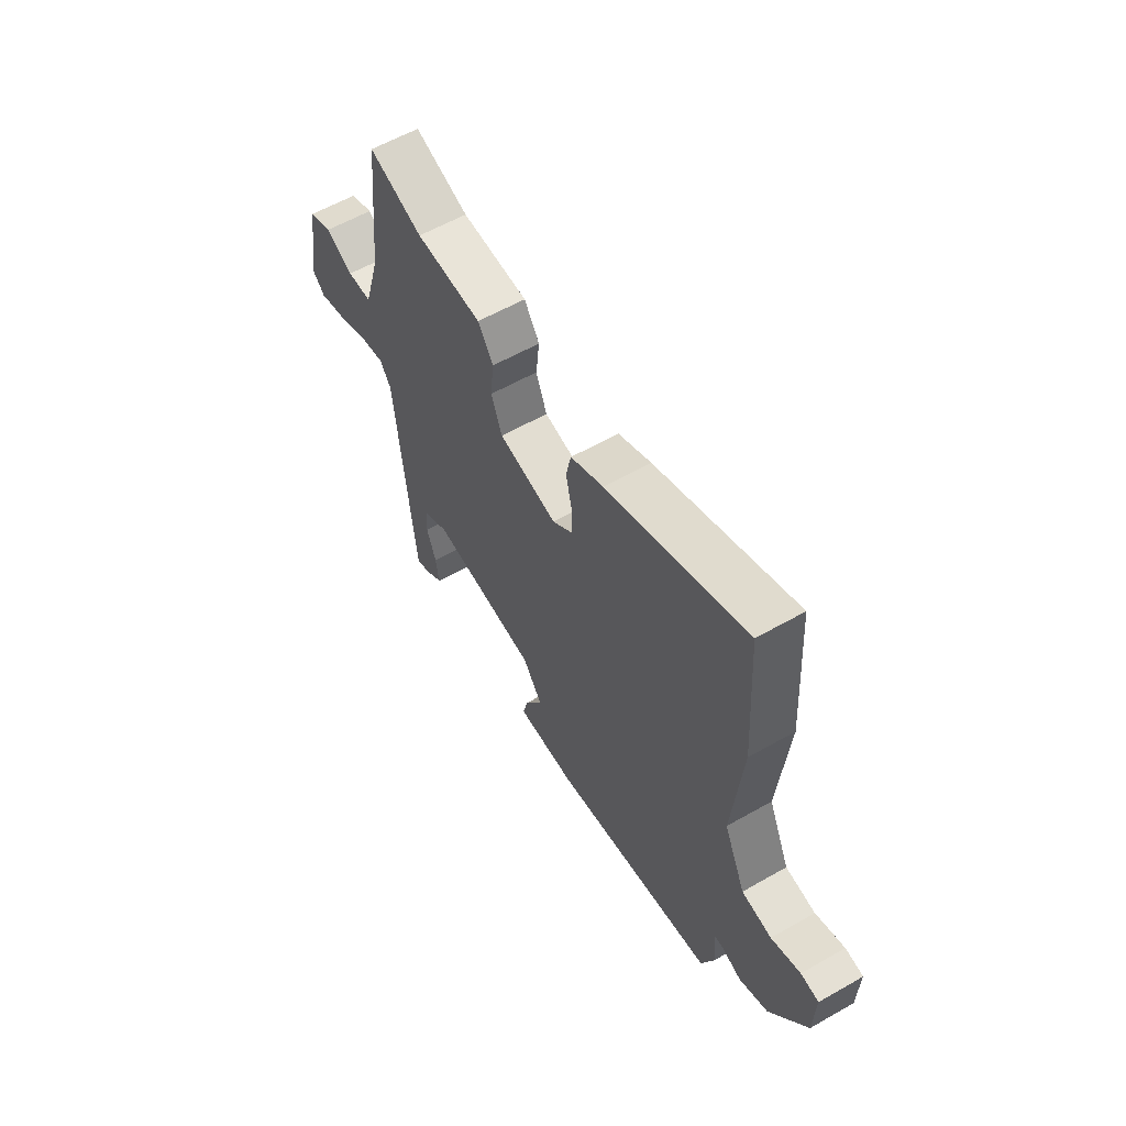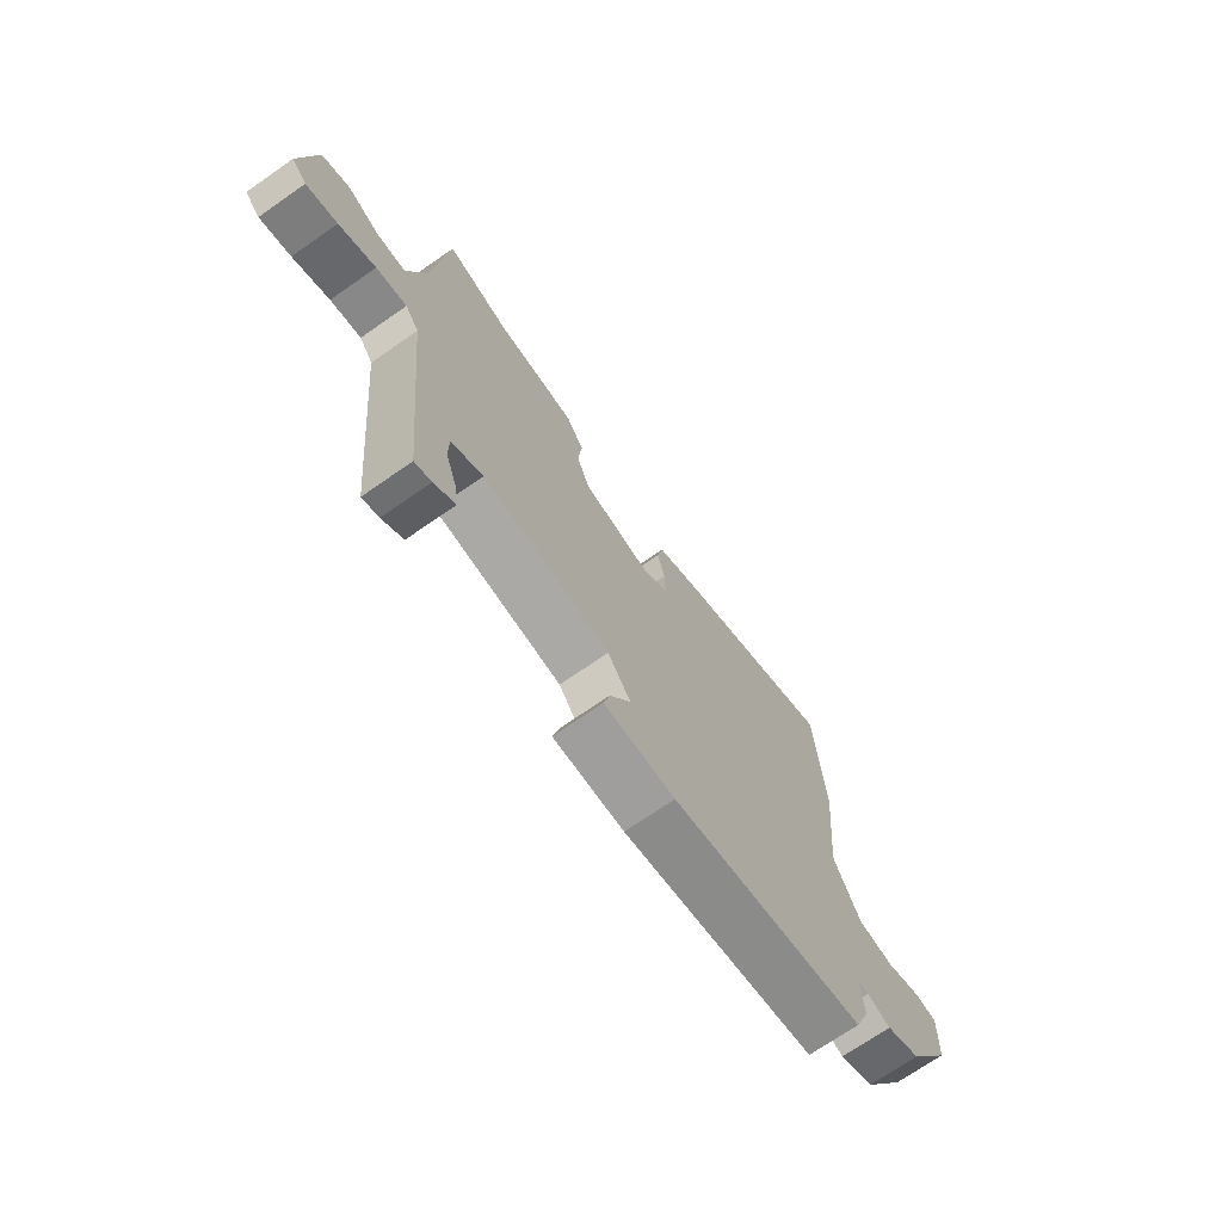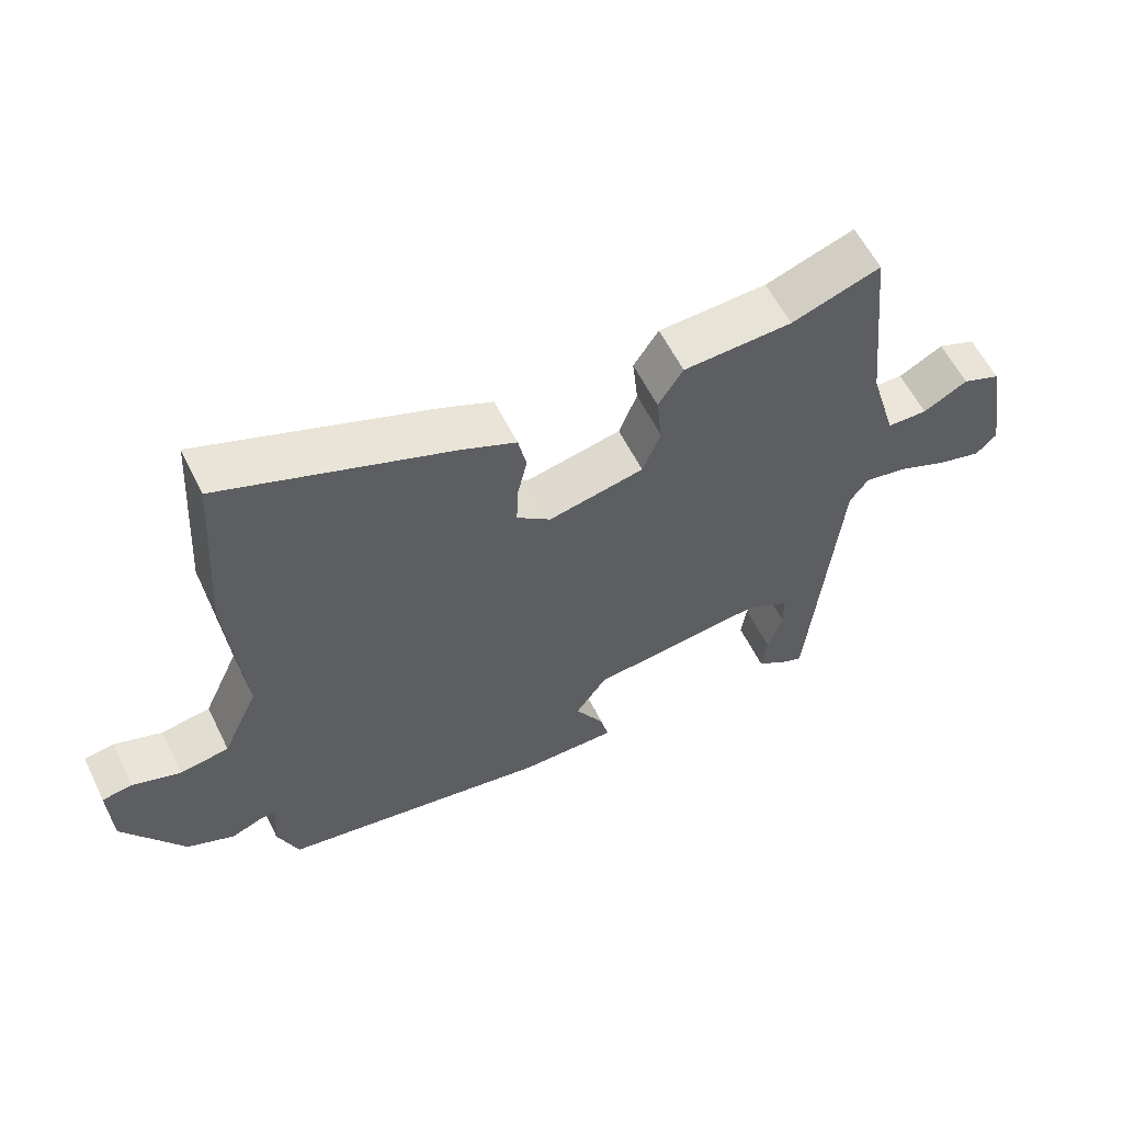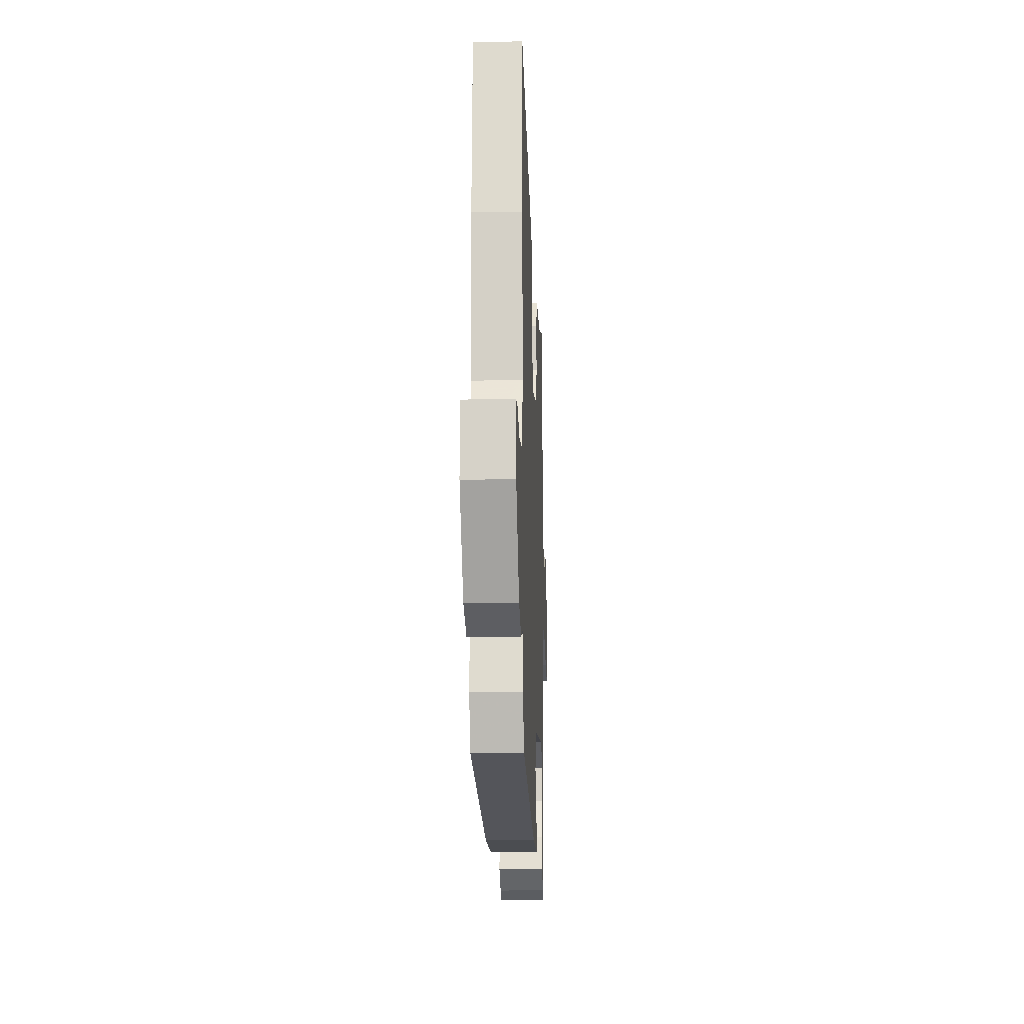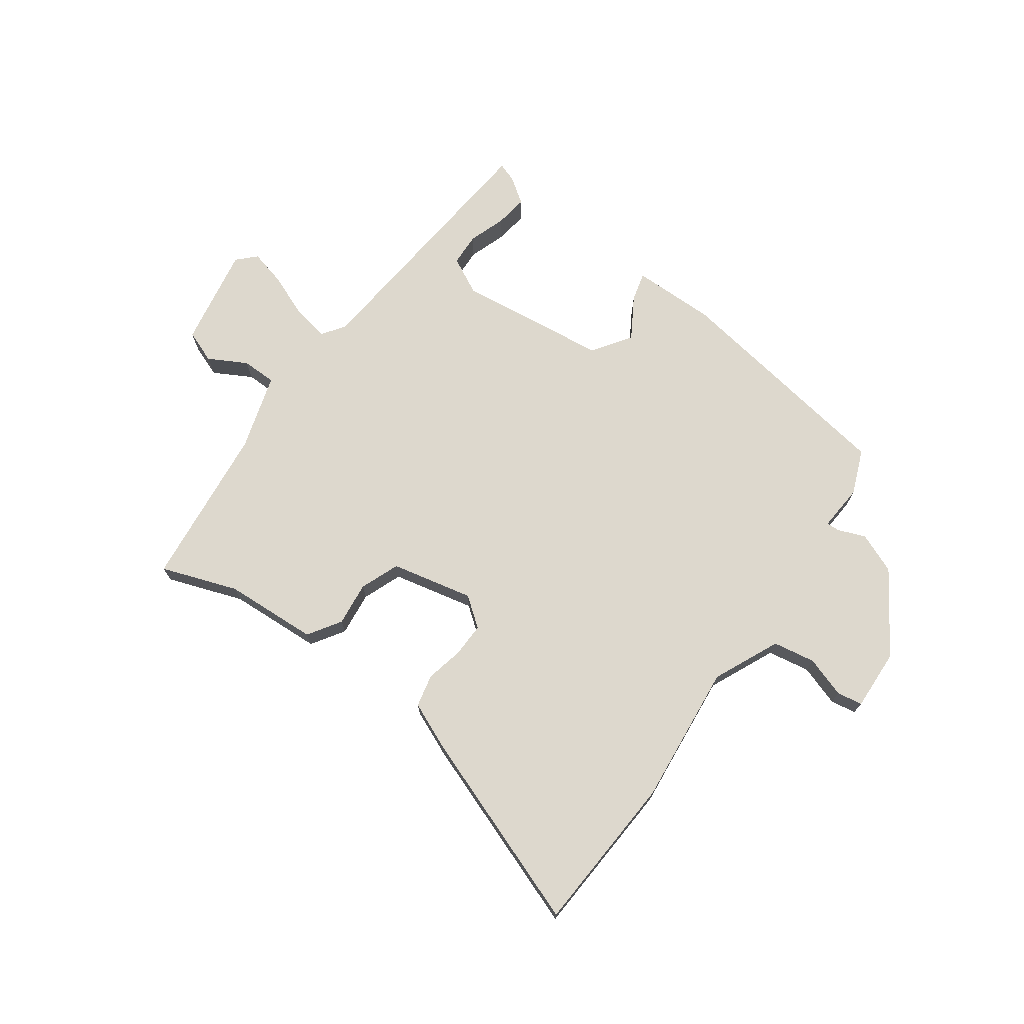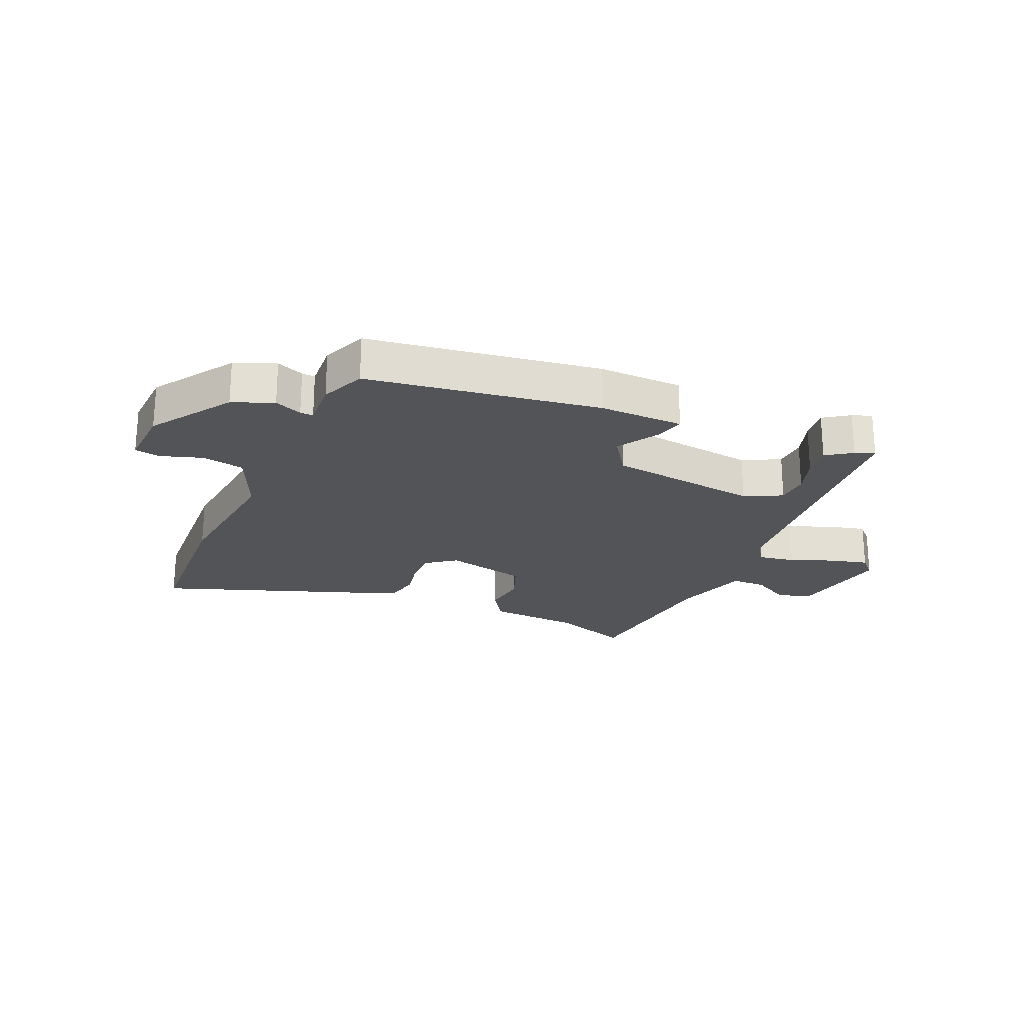
<metadata>
{"format":"obj","ext":"obj","renderer":"f3d","projection":"perspective","resolution":1024,"background":"white","views":[{"elev":58.6,"azim":59.5,"up":"+Z"},{"elev":-70.7,"azim":-55.1,"up":"+Z"},{"elev":58.5,"azim":153.9,"up":"+Z"},{"elev":-16.0,"azim":92.4,"up":"+Z"},{"elev":72.2,"azim":35.5,"up":"+Y"},{"elev":-23.0,"azim":155.8,"up":"+Y"}]}
</metadata>
<code>
v 0.494 0.07 0.591
v 0.511 0.07 0.323
v 0.488 0.07 0.086
v 0.539 0.07 -0.025
v 0.61 0.07 -0.037
v 0.679 0.07 -0.014
v 0.722 0.07 -0.021
v 0.718 0.07 -0.124
v 0.63 0.07 -0.259
v 0.562 0.07 -0.287
v 0.516 0.07 -0.269
v 0.494 0.07 -0.268
v 0.5 0.07 -0.346
v 0.47 0.07 -0.421
v 0.083 0.07 -0.482
v -0.058 0.07 -0.481
v -0.046 0.07 -0.433
v -0.004 0.07 -0.363
v -0.049 0.07 -0.299
v -0.302 0.07 -0.269
v -0.364 0.07 -0.301
v -0.366 0.07 -0.356
v -0.344 0.07 -0.419
v -0.336 0.07 -0.473
v -0.378 0.07 -0.503
v -0.411 0.07 -0.515
v -0.455 0.07 -0.069
v -0.482 0.07 -0.031
v -0.543 0.07 -0.042
v -0.616 0.07 -0.072
v -0.678 0.07 -0.088
v -0.708 0.07 -0.058
v -0.679 0.07 0.111
v -0.624 0.07 0.132
v -0.56 0.07 0.097
v -0.502 0.07 0.098
v -0.464 0.07 0.226
v -0.436 0.07 0.5
v -0.308 0.07 0.455
v -0.151 0.07 0.447
v -0.115 0.07 0.392
v -0.123 0.07 0.318
v -0.097 0.07 0.252
v 0.041 0.07 0.222
v 0.09 0.07 0.26
v 0.088 0.07 0.318
v 0.074 0.07 0.38
v 0.086 0.07 0.435
v 0.164 0.07 0.469
v 0.494 0 0.591
v 0.511 0 0.323
v 0.488 0 0.086
v 0.539 0 -0.025
v 0.61 0 -0.037
v 0.679 0 -0.014
v 0.722 0 -0.021
v 0.718 0 -0.124
v 0.63 0 -0.259
v 0.562 0 -0.287
v 0.516 0 -0.269
v 0.494 0 -0.268
v 0.5 0 -0.346
v 0.47 0 -0.421
v 0.083 0 -0.482
v -0.058 0 -0.481
v -0.046 0 -0.433
v -0.004 0 -0.363
v -0.049 0 -0.299
v -0.302 0 -0.269
v -0.364 0 -0.301
v -0.366 0 -0.356
v -0.344 0 -0.419
v -0.336 0 -0.473
v -0.378 0 -0.503
v -0.411 0 -0.515
v -0.455 0 -0.069
v -0.482 0 -0.031
v -0.543 0 -0.042
v -0.616 0 -0.072
v -0.678 0 -0.088
v -0.708 0 -0.058
v -0.679 0 0.111
v -0.624 0 0.132
v -0.56 0 0.097
v -0.502 0 0.098
v -0.464 0 0.226
v -0.436 0 0.5
v -0.308 0 0.455
v -0.151 0 0.447
v -0.115 0 0.392
v -0.123 0 0.318
v -0.097 0 0.252
v 0.041 0 0.222
v 0.09 0 0.26
v 0.088 0 0.318
v 0.074 0 0.38
v 0.086 0 0.435
v 0.164 0 0.469
f 1 2 3
f 49 1 3
f 48 49 3
f 47 48 3
f 46 47 3
f 45 46 3 4
f 44 45 4
f 43 44 4
f 39 40 41 42
f 39 42 43
f 38 39 43
f 37 38 43
f 36 37 43 4
f 33 34 35
f 32 33 35
f 31 32 35
f 30 31 35
f 29 30 35
f 28 29 35 36
f 36 4 5
f 28 36 5
f 27 28 5
f 24 25 26
f 23 24 26
f 22 23 26
f 21 22 26 27
f 20 21 27
f 19 20 27 5
f 16 17 18
f 15 16 18
f 14 15 18
f 13 14 18
f 12 13 18
f 6 7 8
f 5 6 8
f 19 5 8
f 18 19 8
f 12 18 8
f 8 9 10 11
f 8 11 12
f 52 51 50
f 52 50 98
f 52 98 97
f 52 97 96
f 52 96 95
f 53 52 95 94
f 53 94 93
f 53 93 92
f 91 90 89 88
f 92 91 88
f 92 88 87
f 92 87 86
f 53 92 86 85
f 84 83 82
f 84 82 81
f 84 81 80
f 84 80 79
f 84 79 78
f 85 84 78 77
f 54 53 85
f 54 85 77
f 54 77 76
f 75 74 73
f 75 73 72
f 75 72 71
f 76 75 71 70
f 76 70 69
f 54 76 69 68
f 67 66 65
f 67 65 64
f 67 64 63
f 67 63 62
f 67 62 61
f 57 56 55
f 57 55 54
f 57 54 68
f 57 68 67
f 57 67 61
f 60 59 58 57
f 61 60 57
f 1 50 51 2
f 2 51 52 3
f 3 52 53 4
f 4 53 54 5
f 5 54 55 6
f 6 55 56 7
f 7 56 57 8
f 8 57 58 9
f 9 58 59 10
f 10 59 60 11
f 11 60 61 12
f 12 61 62 13
f 13 62 63 14
f 14 63 64 15
f 15 64 65 16
f 16 65 66 17
f 17 66 67 18
f 18 67 68 19
f 19 68 69 20
f 20 69 70 21
f 21 70 71 22
f 22 71 72 23
f 23 72 73 24
f 24 73 74 25
f 25 74 75 26
f 26 75 76 27
f 27 76 77 28
f 28 77 78 29
f 29 78 79 30
f 30 79 80 31
f 31 80 81 32
f 32 81 82 33
f 33 82 83 34
f 34 83 84 35
f 35 84 85 36
f 36 85 86 37
f 37 86 87 38
f 38 87 88 39
f 39 88 89 40
f 40 89 90 41
f 41 90 91 42
f 42 91 92 43
f 43 92 93 44
f 44 93 94 45
f 45 94 95 46
f 46 95 96 47
f 47 96 97 48
f 48 97 98 49
f 49 98 50 1

</code>
